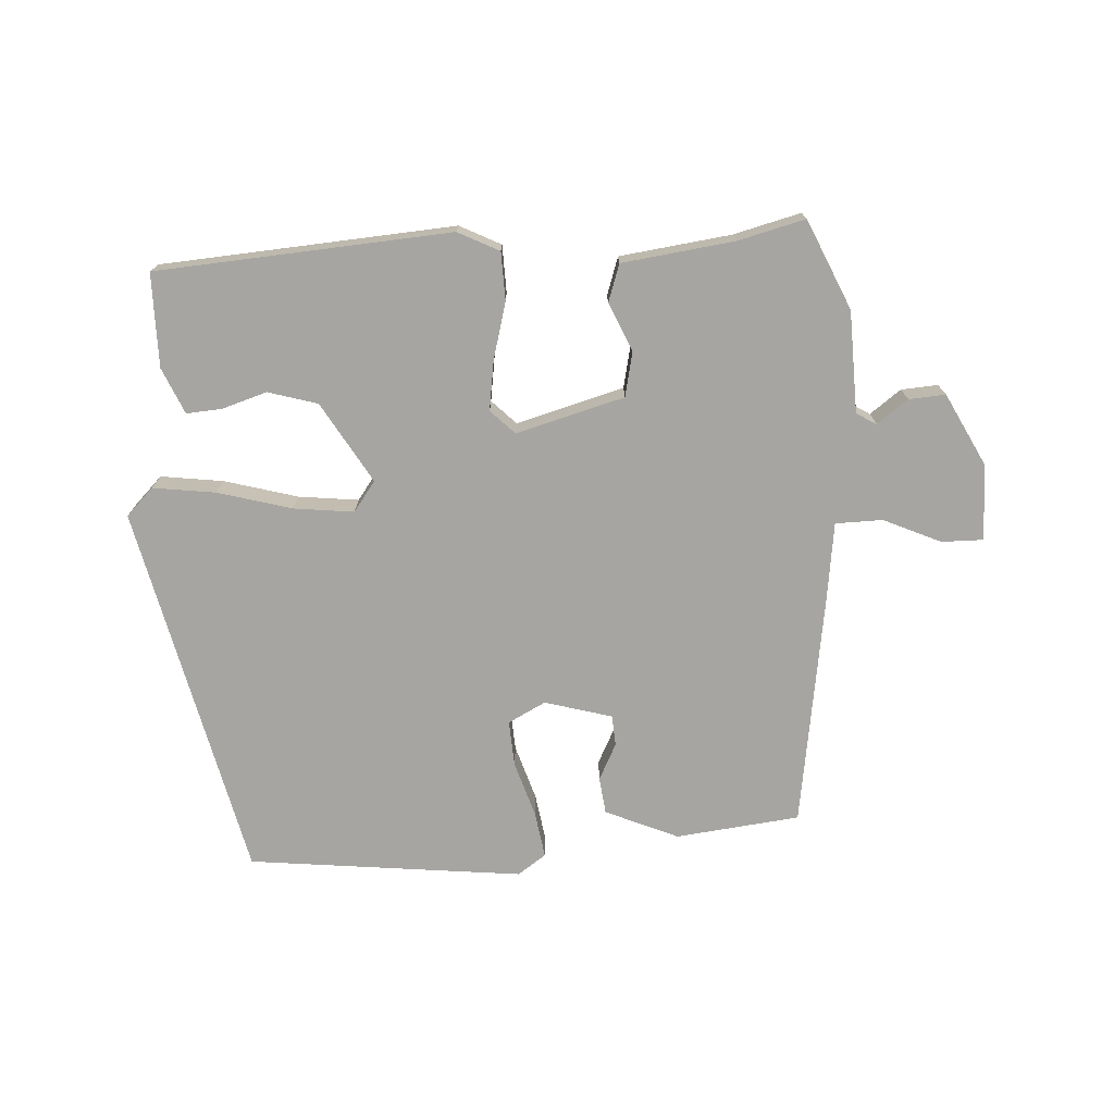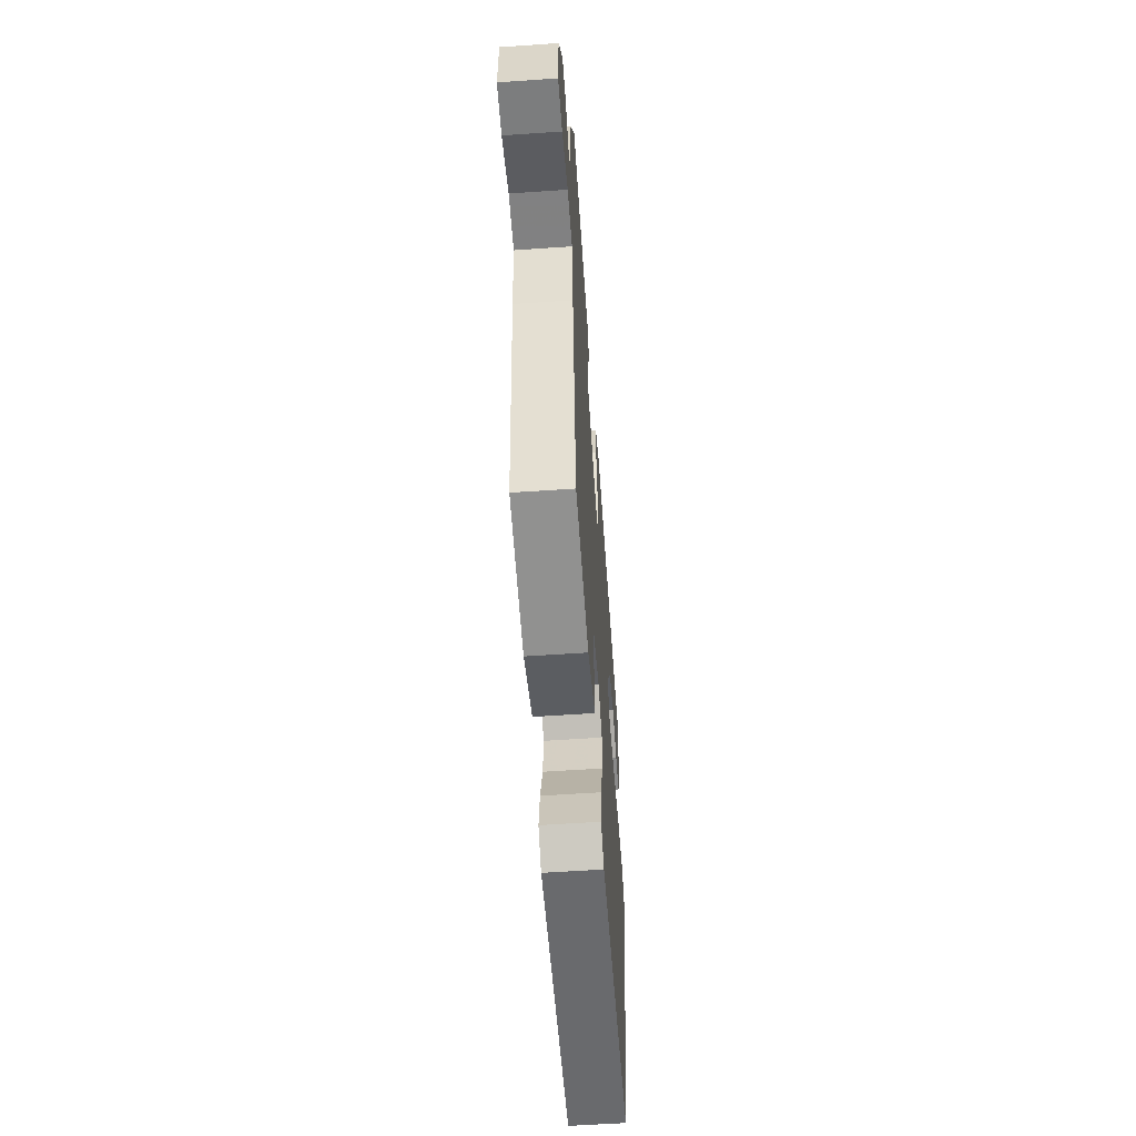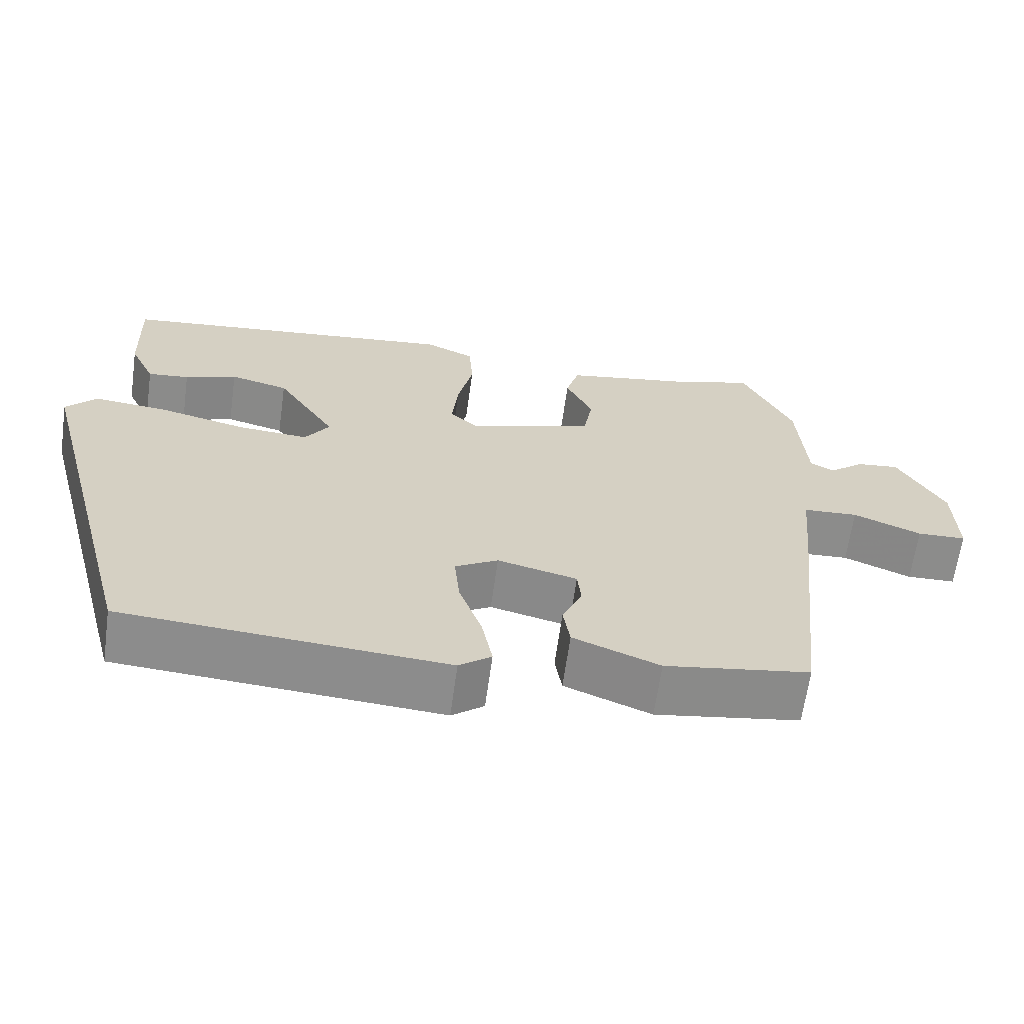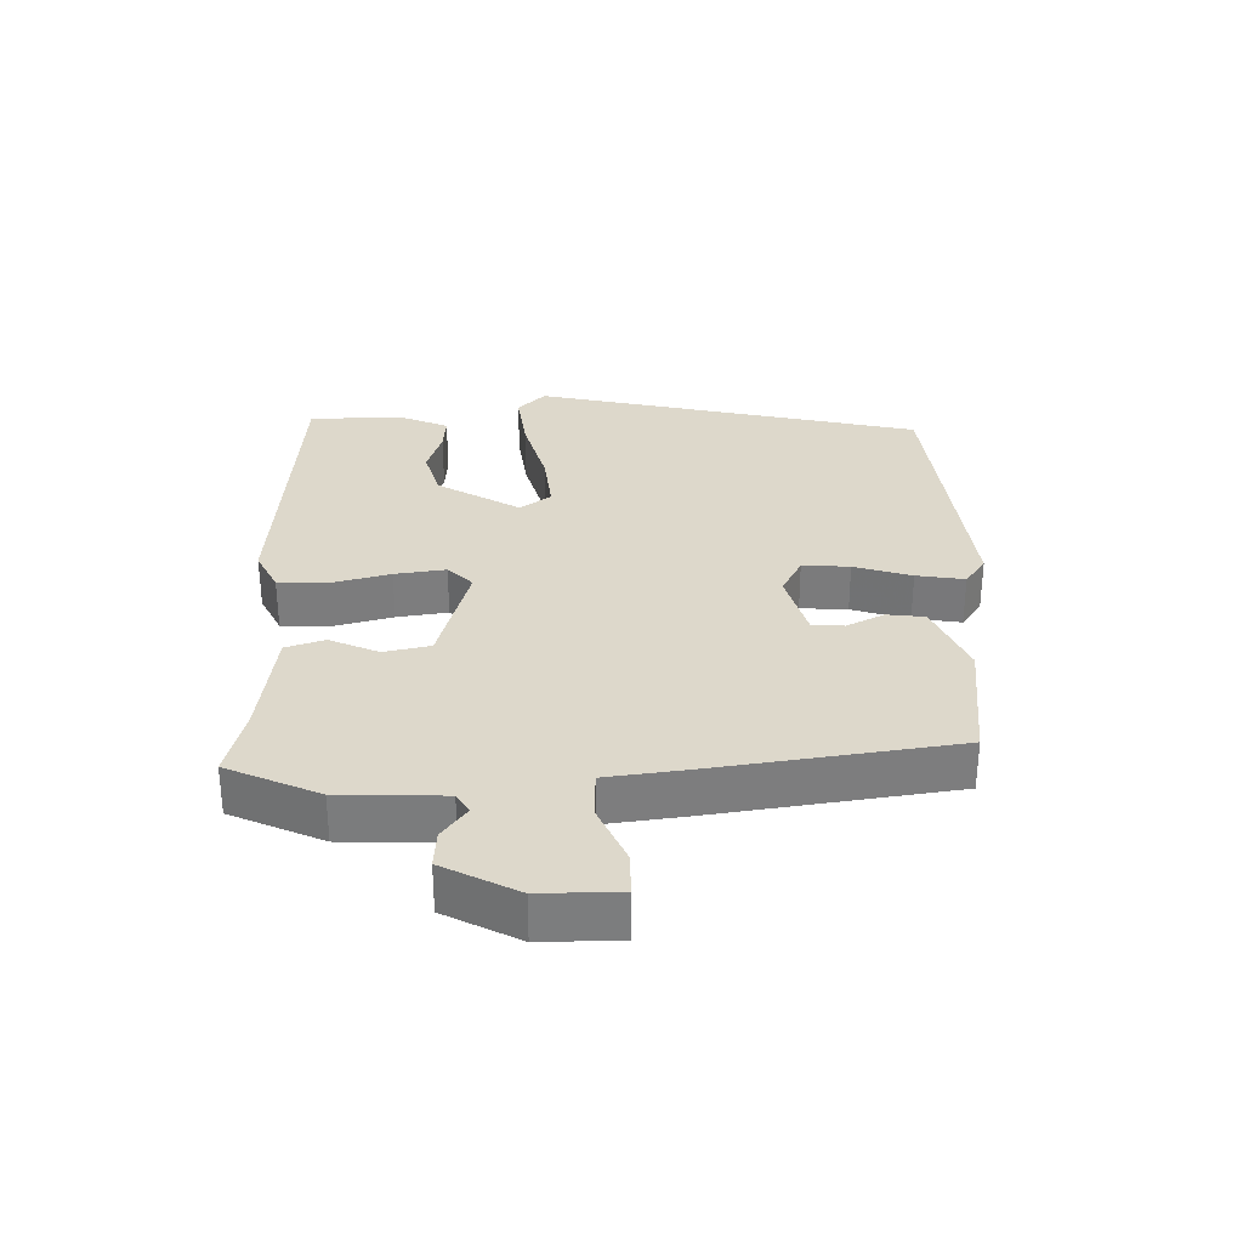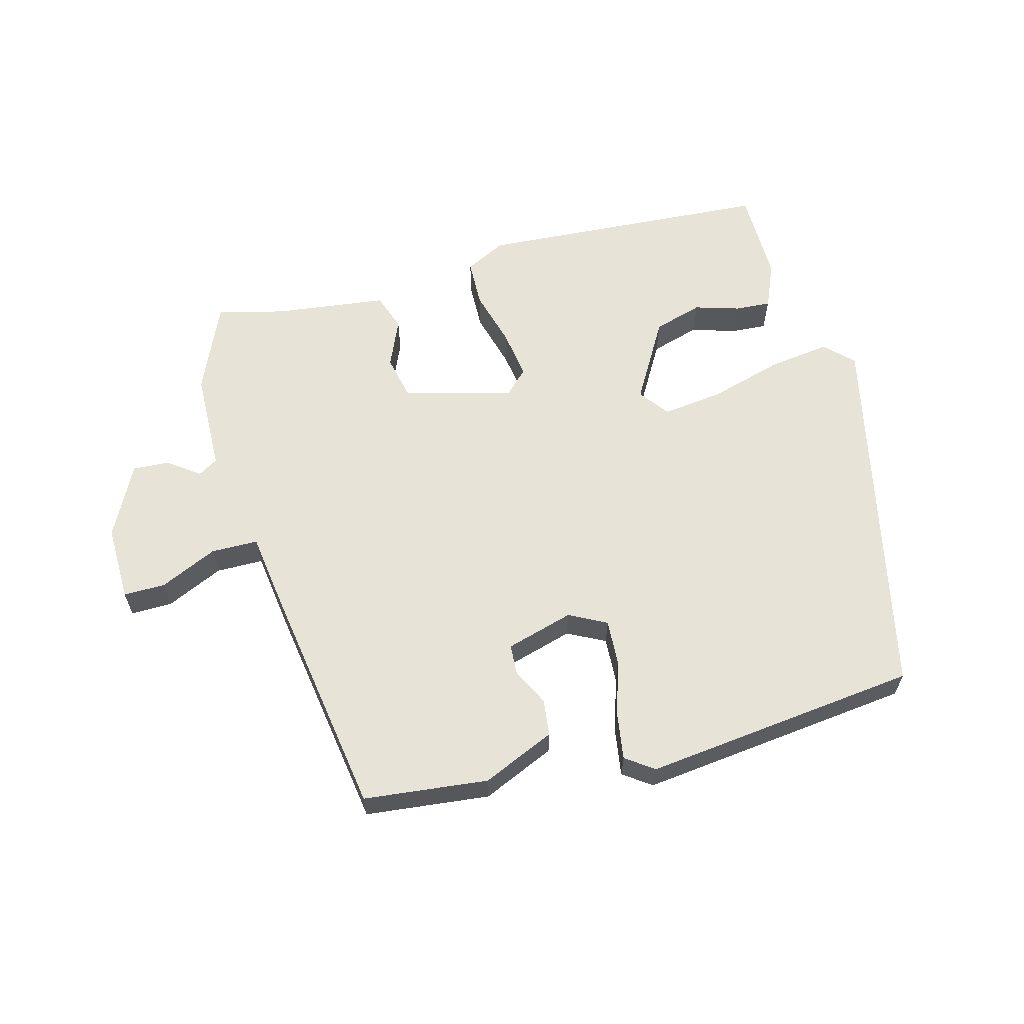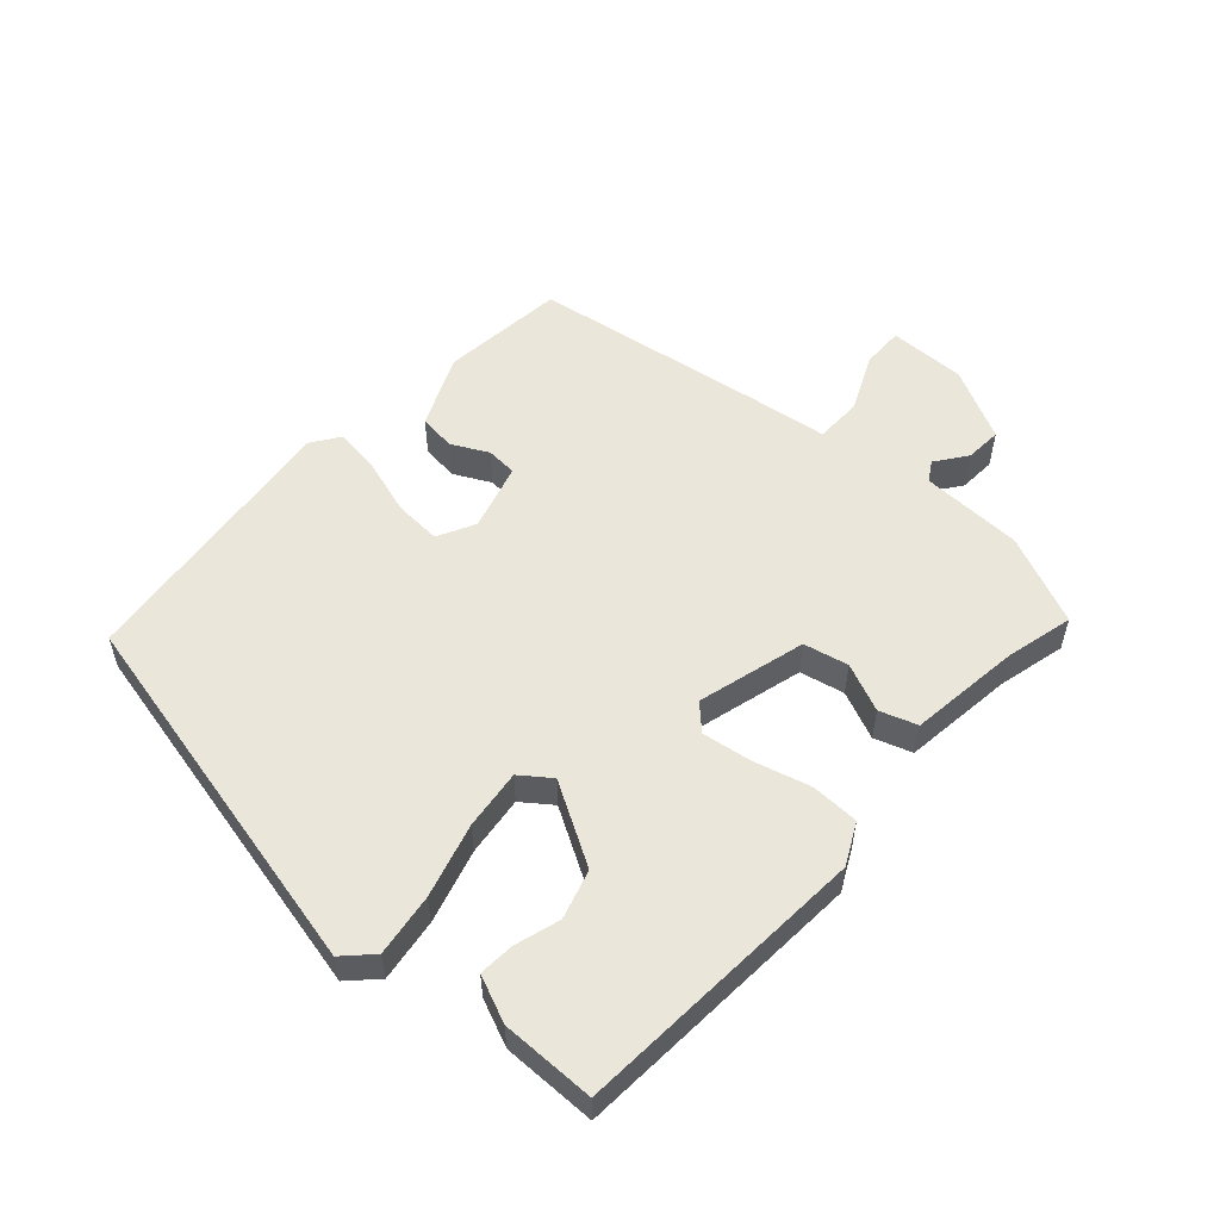
<metadata>
{"format":"obj","ext":"obj","renderer":"f3d","projection":"perspective","resolution":1024,"background":"white","views":[{"elev":-73.6,"azim":1.1,"up":"+Y"},{"elev":-57.2,"azim":94.1,"up":"+Z"},{"elev":-64.2,"azim":-7.9,"up":"+Z"},{"elev":31.2,"azim":86.8,"up":"+Y"},{"elev":61.5,"azim":162.5,"up":"+Y"},{"elev":54.9,"azim":-50.4,"up":"+Y"}]}
</metadata>
<code>
v 0.482 0.07 -0.457
v 0.293 0.07 -0.486
v 0.18 0.07 -0.442
v 0.171 0.07 -0.386
v 0.197 0.07 -0.329
v 0.192 0.07 -0.282
v 0.088 0.07 -0.257
v 0.032 0.07 -0.289
v 0.039 0.07 -0.359
v 0.069 0.07 -0.443
v 0.083 0.07 -0.514
v 0.041 0.07 -0.546
v -0.381 0.07 -0.516
v -0.534 0.07 0.054
v -0.494 0.07 0.097
v -0.398 0.07 0.088
v -0.284 0.07 0.061
v -0.192 0.07 0.054
v -0.16 0.07 0.101
v -0.237 0.07 0.221
v -0.313 0.07 0.24
v -0.381 0.07 0.216
v -0.435 0.07 0.21
v -0.468 0.07 0.279
v -0.473 0.07 0.422
v -0.025 0.07 0.471
v 0.039 0.07 0.442
v 0.044 0.07 0.369
v 0.024 0.07 0.281
v 0.016 0.07 0.205
v 0.054 0.07 0.17
v 0.217 0.07 0.222
v 0.229 0.07 0.291
v 0.194 0.07 0.363
v 0.211 0.07 0.421
v 0.381 0.07 0.45
v 0.483 0.07 0.48
v 0.549 0.07 0.346
v 0.56 0.07 0.191
v 0.591 0.07 0.174
v 0.637 0.07 0.211
v 0.693 0.07 0.217
v 0.754 0.07 0.109
v 0.757 0.07 -0.008
v 0.693 0.07 -0.01
v 0.604 0.07 0.026
v 0.532 0.07 0.022
v 0.521 0.07 -0.098
v 0.482 0 -0.457
v 0.293 0 -0.486
v 0.18 0 -0.442
v 0.171 0 -0.386
v 0.197 0 -0.329
v 0.192 0 -0.282
v 0.088 0 -0.257
v 0.032 0 -0.289
v 0.039 0 -0.359
v 0.069 0 -0.443
v 0.083 0 -0.514
v 0.041 0 -0.546
v -0.381 0 -0.516
v -0.534 0 0.054
v -0.494 0 0.097
v -0.398 0 0.088
v -0.284 0 0.061
v -0.192 0 0.054
v -0.16 0 0.101
v -0.237 0 0.221
v -0.313 0 0.24
v -0.381 0 0.216
v -0.435 0 0.21
v -0.468 0 0.279
v -0.473 0 0.422
v -0.025 0 0.471
v 0.039 0 0.442
v 0.044 0 0.369
v 0.024 0 0.281
v 0.016 0 0.205
v 0.054 0 0.17
v 0.217 0 0.222
v 0.229 0 0.291
v 0.194 0 0.363
v 0.211 0 0.421
v 0.381 0 0.45
v 0.483 0 0.48
v 0.549 0 0.346
v 0.56 0 0.191
v 0.591 0 0.174
v 0.637 0 0.211
v 0.693 0 0.217
v 0.754 0 0.109
v 0.757 0 -0.008
v 0.693 0 -0.01
v 0.604 0 0.026
v 0.532 0 0.022
v 0.521 0 -0.098
f 47 48 1 2
f 43 44 45 46
f 43 46 47
f 40 41 42 43
f 40 43 47
f 39 40 47 2
f 36 37 38 39
f 33 34 35 36
f 32 33 36 39
f 31 32 39 2
f 26 27 28 29
f 26 29 30
f 25 26 30
f 21 22 23 24
f 20 21 24 25
f 14 15 16 17
f 14 17 18
f 13 14 18
f 12 13 18 19
f 9 10 11 12
f 8 9 12 19
f 2 3 4 5
f 2 5 6
f 31 2 6
f 20 25 30 31
f 19 20 31 6
f 7 8 19
f 6 7 19
f 50 49 96 95
f 94 93 92 91
f 95 94 91
f 91 90 89 88
f 95 91 88
f 50 95 88 87
f 87 86 85 84
f 84 83 82 81
f 87 84 81 80
f 50 87 80 79
f 77 76 75 74
f 78 77 74
f 78 74 73
f 72 71 70 69
f 73 72 69 68
f 65 64 63 62
f 66 65 62
f 66 62 61
f 67 66 61 60
f 60 59 58 57
f 67 60 57 56
f 53 52 51 50
f 54 53 50
f 54 50 79
f 79 78 73 68
f 54 79 68 67
f 67 56 55
f 67 55 54
f 1 49 50 2
f 2 50 51 3
f 3 51 52 4
f 4 52 53 5
f 5 53 54 6
f 6 54 55 7
f 7 55 56 8
f 8 56 57 9
f 9 57 58 10
f 10 58 59 11
f 11 59 60 12
f 12 60 61 13
f 13 61 62 14
f 14 62 63 15
f 15 63 64 16
f 16 64 65 17
f 17 65 66 18
f 18 66 67 19
f 19 67 68 20
f 20 68 69 21
f 21 69 70 22
f 22 70 71 23
f 23 71 72 24
f 24 72 73 25
f 25 73 74 26
f 26 74 75 27
f 27 75 76 28
f 28 76 77 29
f 29 77 78 30
f 30 78 79 31
f 31 79 80 32
f 32 80 81 33
f 33 81 82 34
f 34 82 83 35
f 35 83 84 36
f 36 84 85 37
f 37 85 86 38
f 38 86 87 39
f 39 87 88 40
f 40 88 89 41
f 41 89 90 42
f 42 90 91 43
f 43 91 92 44
f 44 92 93 45
f 45 93 94 46
f 46 94 95 47
f 47 95 96 48
f 48 96 49 1

</code>
